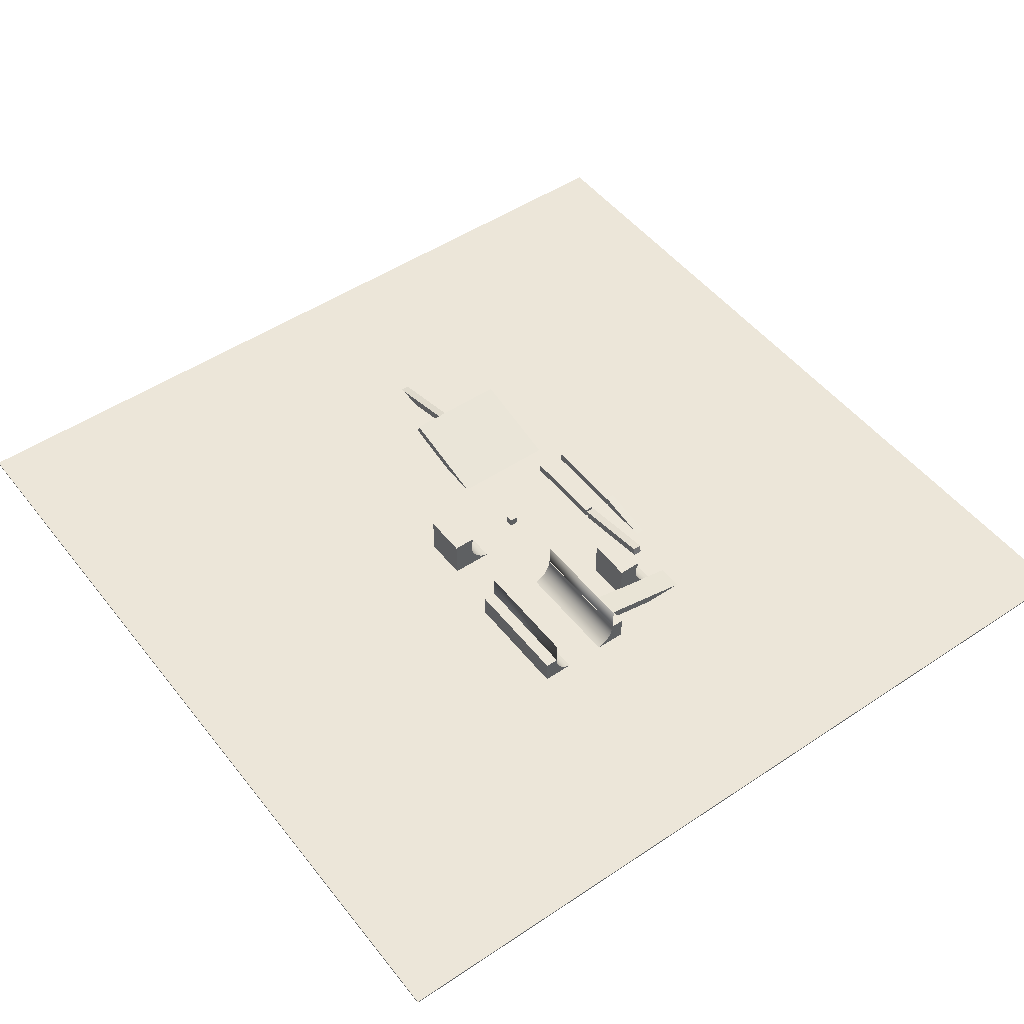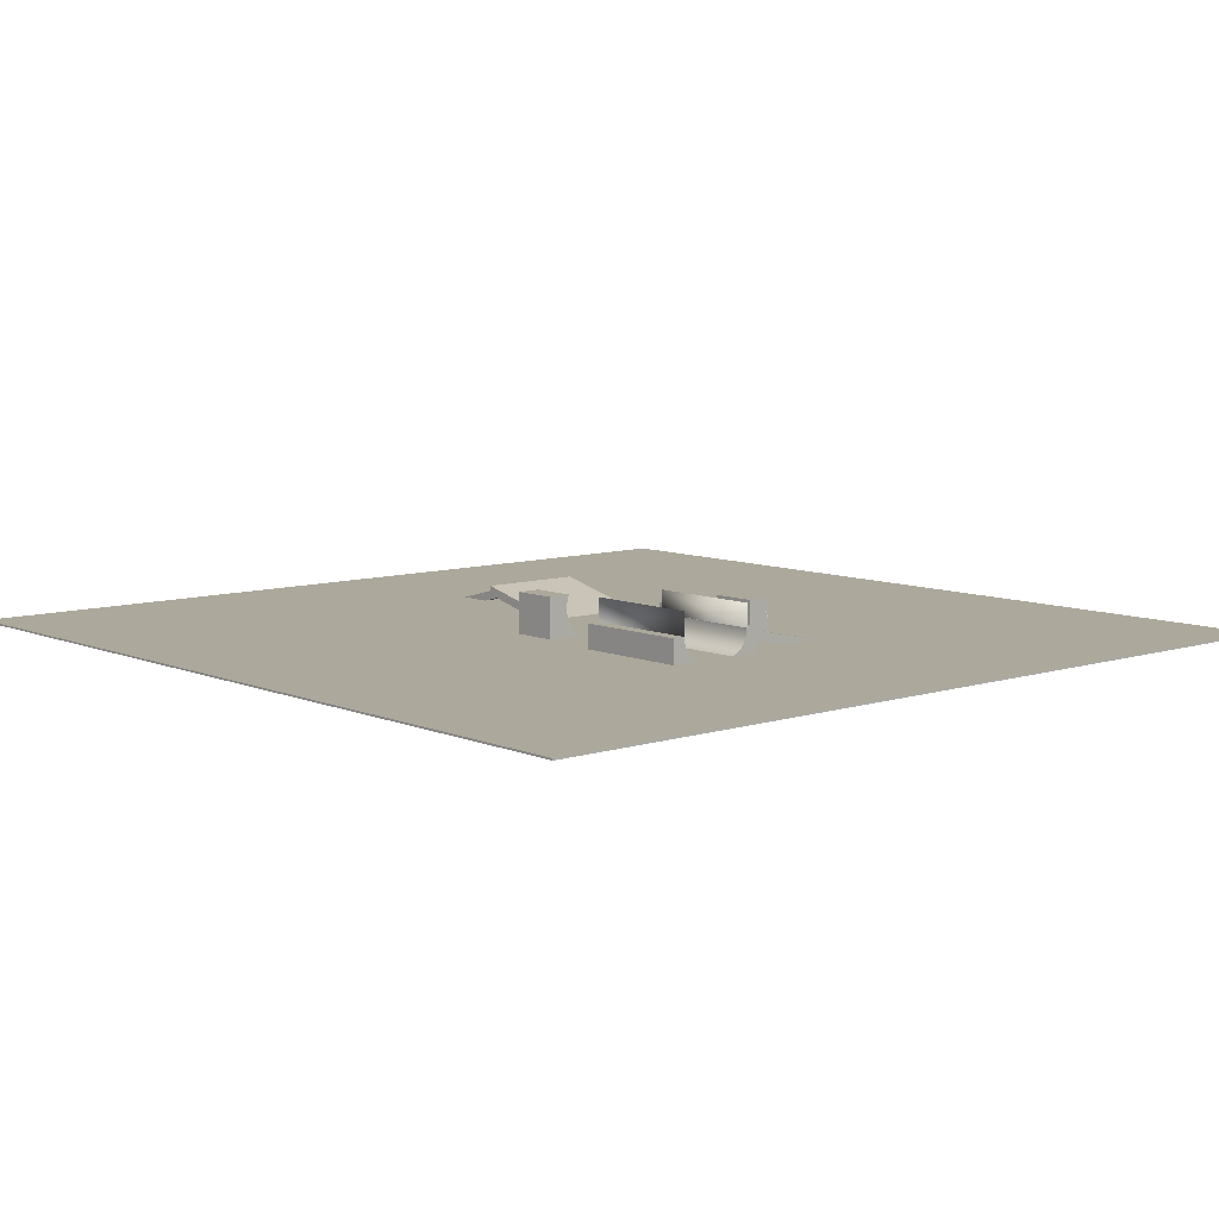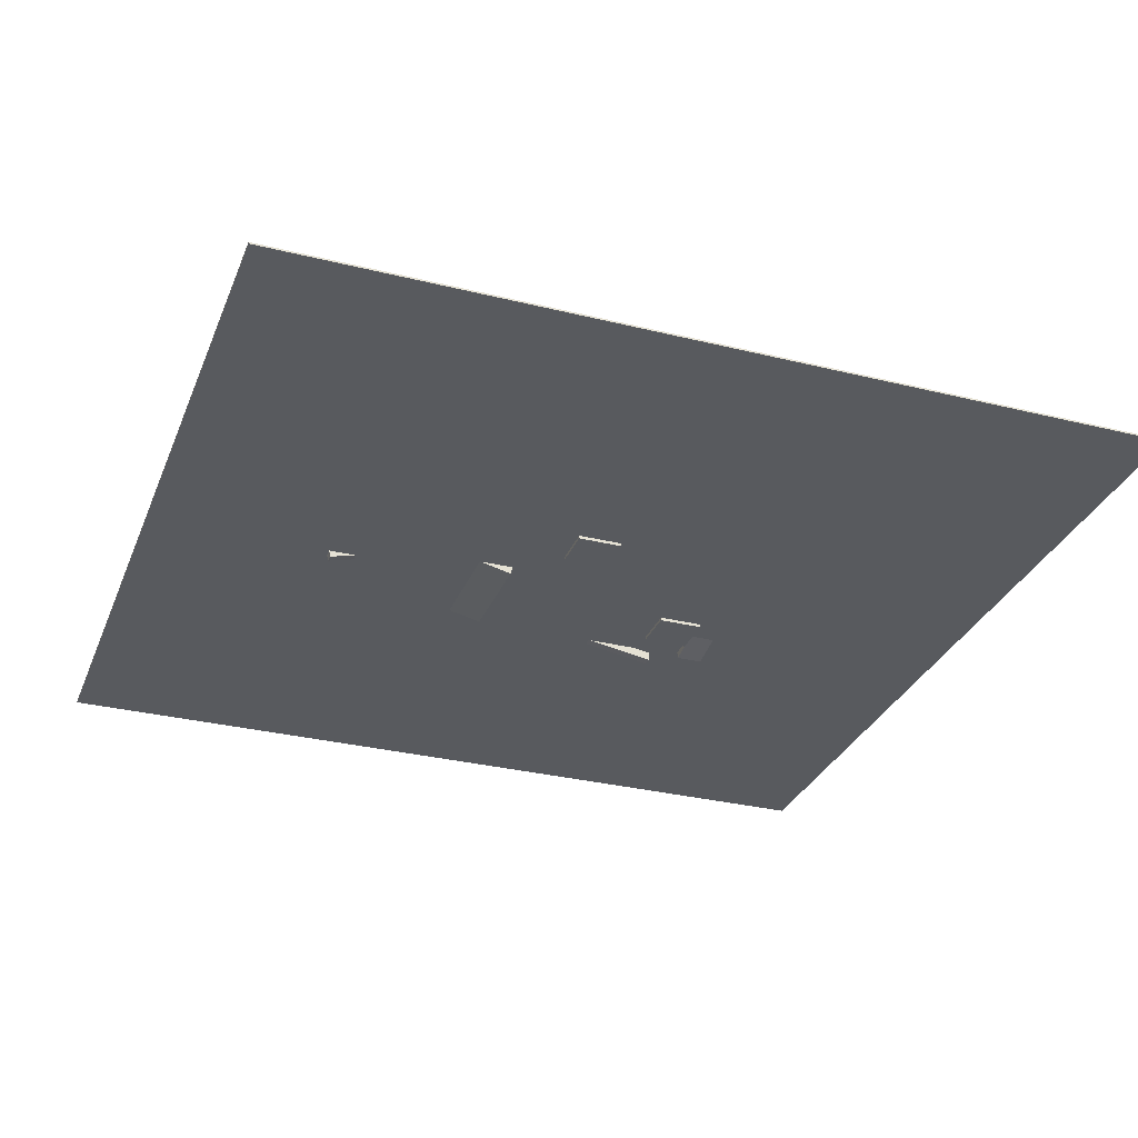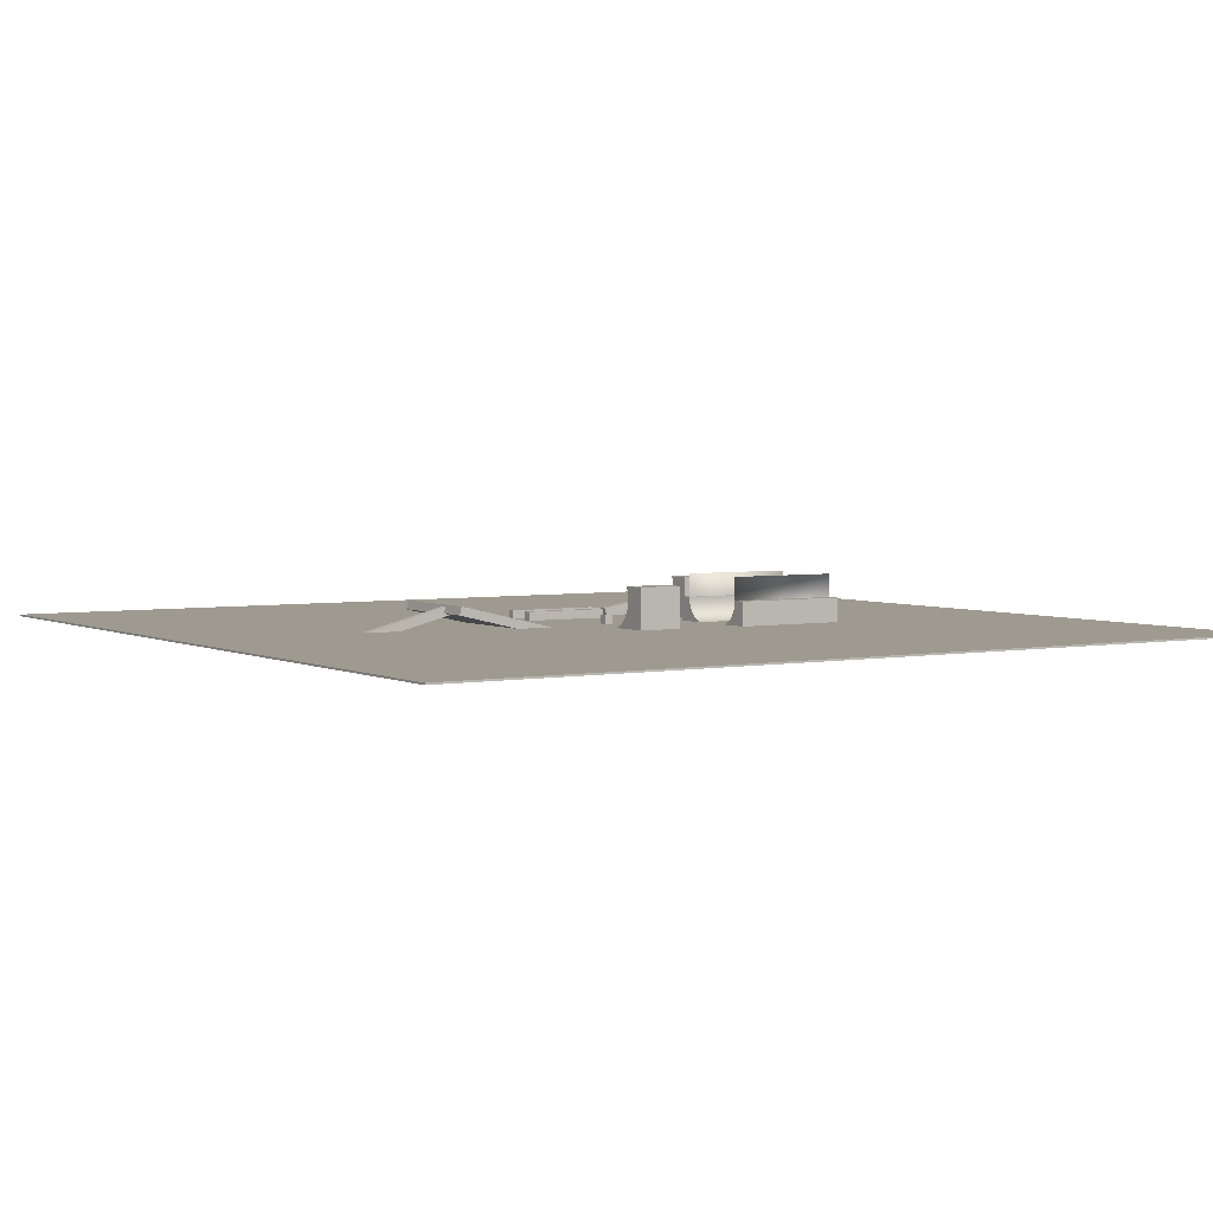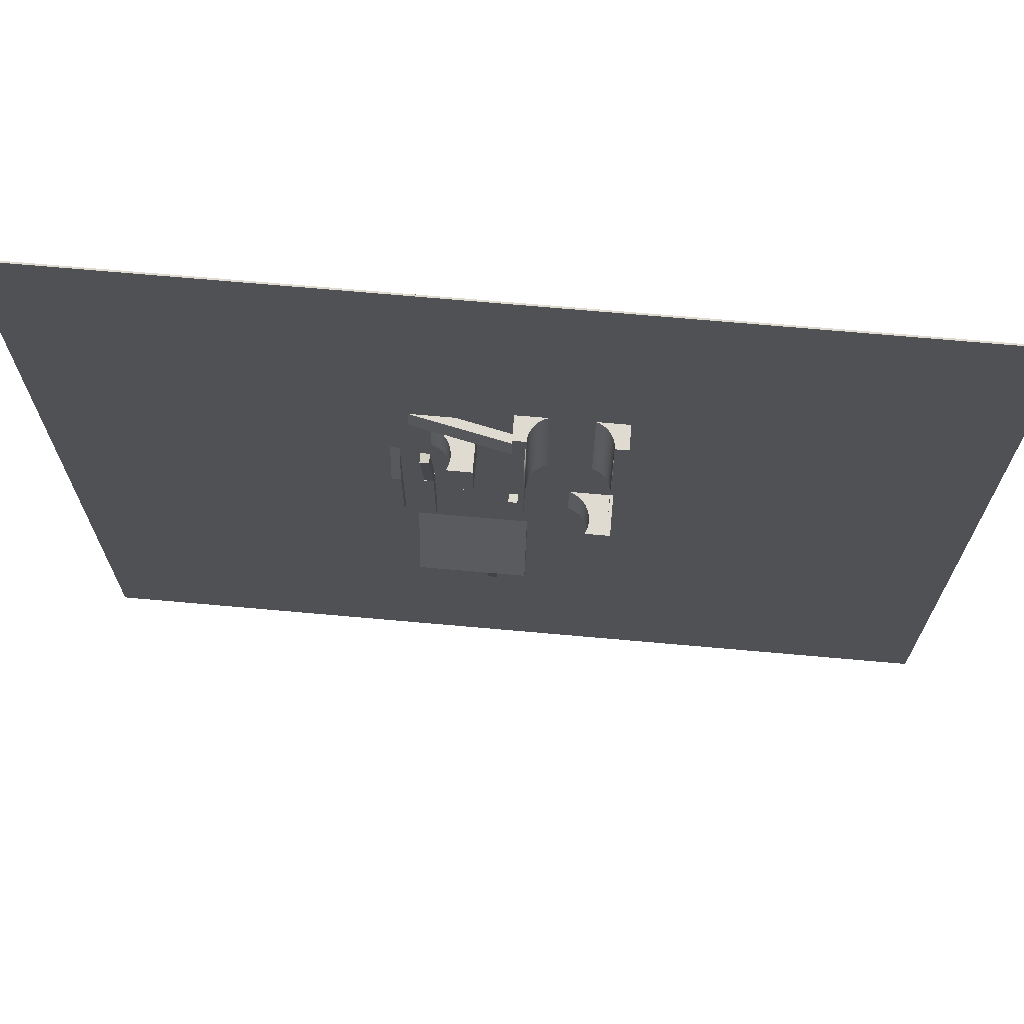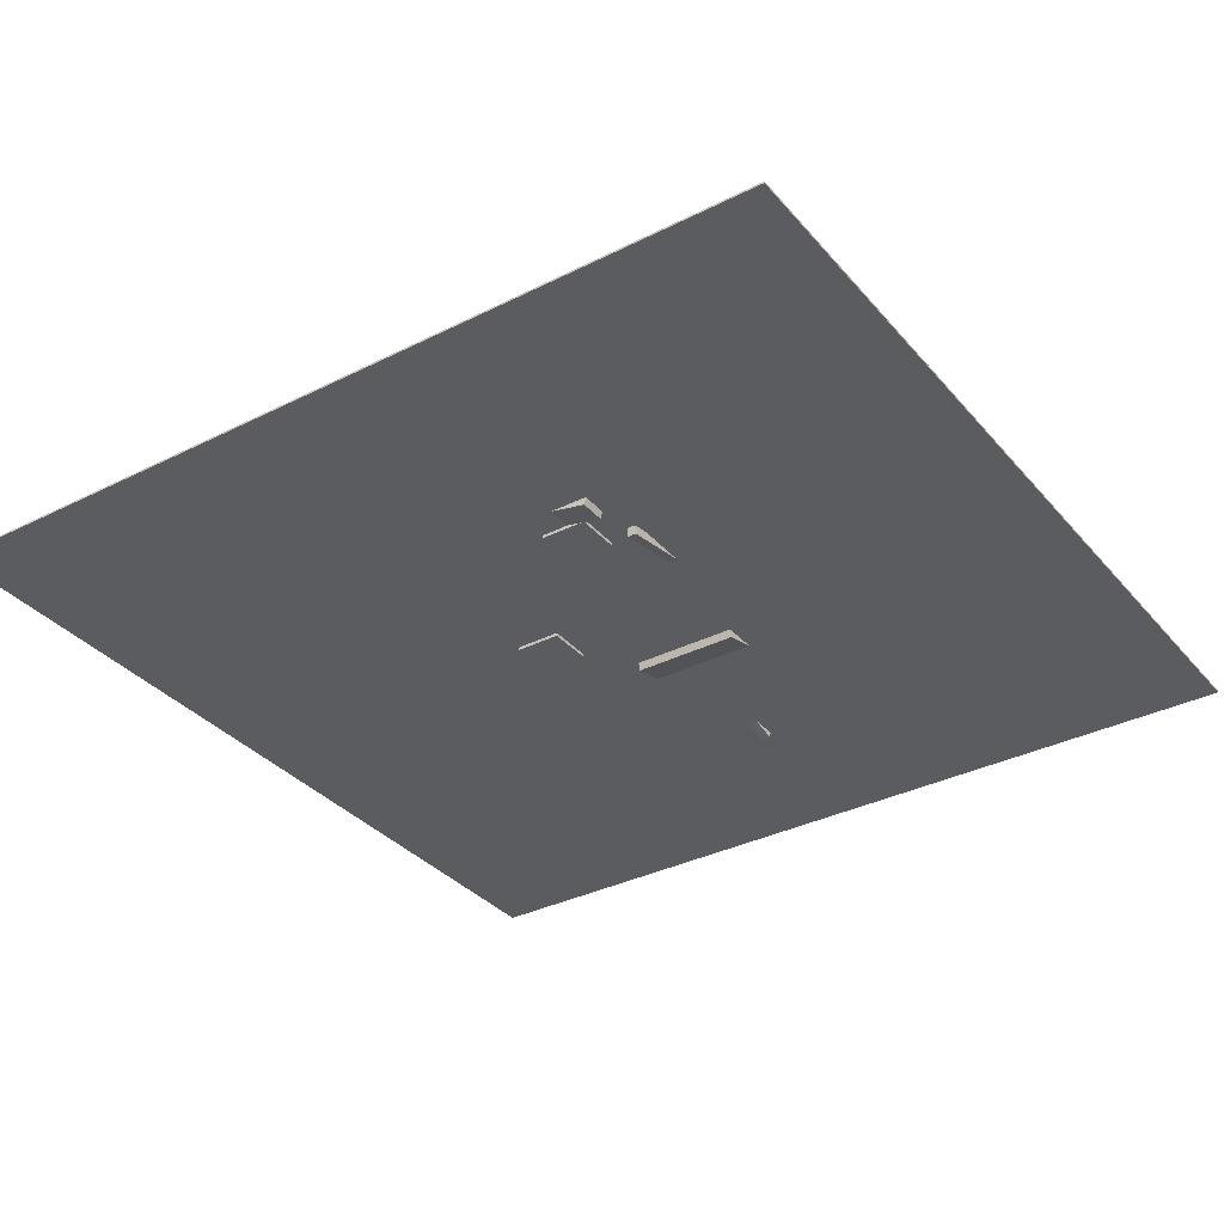
<metadata>
{"format":"obj","ext":"obj","renderer":"f3d","projection":"perspective","resolution":1024,"background":"white","views":[{"elev":49.4,"azim":-36.5,"up":"+Y"},{"elev":8.5,"azim":-41.2,"up":"+Y"},{"elev":-30.7,"azim":-109.6,"up":"+Y"},{"elev":3.7,"azim":-122.6,"up":"+Y"},{"elev":70.2,"azim":-174.9,"up":"+Z"},{"elev":-34.2,"azim":34.2,"up":"+Y"}]}
</metadata>
<code>
g object2_object2
v -100 -0.4 100
v -100 -2e-05 100
v -100 2e-05 -100
v -100 -0.4 -100
v 100 2e-05 -100
v 100 -0.4 -100
v 100 -2e-05 100
v 100 -0.4 100
g object2_object2
f 1 2 3 4
f 4 3 5 6
f 6 5 7 8
f 8 7 2 1
f 4 6 8 1
f 5 3 2 7
g object3_object3
v -1 0 1
v -1 2 1
v -1 2 -1
v -1 0 -1
v 1 2 -1
v 1 0 -1
v 1 2 1
v 1 0 1
g object3_object3
f 9 10 11 12
f 12 11 13 14
f 14 13 15 16
f 16 15 10 9
f 12 14 16 9
f 13 11 10 15
g object4_object4
v 17 -0 10
v 17 2 10
v 17 2 -10
v 17 0 -10
v 19 2 -10
v 19 0 -10
v 19 2 10
v 19 -0 10
g object4_object4
f 17 18 19 20
f 20 19 21 22
f 22 21 23 24
f 24 23 18 17
f 20 22 24 17
f 21 19 18 23
g object5_object5
v -3.008 -2.212 -15.53
v -3.008 -0.267 -15.06
v -3.008 5.38 -38.64
v -3.008 3.435 -39.11
v 21.24 5.38 -38.64
v 21.24 3.435 -39.11
v 21.24 -0.267 -15.06
v 21.24 -2.212 -15.53
g object5_object5
f 25 26 27 28
f 28 27 29 30
f 30 29 31 32
f 32 31 26 25
f 28 30 32 25
f 29 27 26 31
g object6_object6
v 4 3.083 -37.69
v 4 5.019 -38.19
v 4 -0.006495 -57.55
v 4 -1.942 -57.05
v 6 -0.006495 -57.55
v 6 -1.942 -57.05
v 6 5.019 -38.19
v 6 3.083 -37.69
g object6_object6
f 33 34 35 36
f 36 35 37 38
f 38 37 39 40
f 40 39 34 33
f 36 38 40 33
f 37 35 34 39
g object7_object7
v -21.6 -1.112 5.191
v -21.6 9.271 5.191
v -21.6 9.271 -5.191
v -21.6 -1.112 -5.191
v -16.34 3.792 -5.191
v -15.74 2.655 -5.191
v -11.21 -0.175 5.191
v -11.21 -1.112 5.191
v -11.21 -1.112 -5.191
v -11.21 -0.175 -5.191
v -15.74 2.655 5.191
v -16.34 3.792 5.191
v -16.11 9.271 -5.191
v -16.11 9.271 5.191
v -11.55 -0.1418 -5.191
v -11.55 -0.1418 5.191
v -12.78 0.2325 -5.191
v -16.34 8.826 -5.191
v -16.72 7.592 -5.191
v -16.72 5.026 -5.191
v -16.84 6.309 -5.191
v -13.92 0.8403 -5.191
v -14.92 1.658 -5.191
v -16.34 8.826 5.191
v -12.78 0.2325 5.191
v -16.72 7.592 5.191
v -16.72 5.026 5.191
v -16.84 6.309 5.191
v -13.92 0.8403 5.191
v -14.92 1.658 5.191
g object7_object7
f 41 42 43 44
f 44 45 46
f 47 48 49 50
f 41 51 52
f 44 49 48 41
f 53 43 42 54
f 50 55 56 47
f 50 49 55
f 49 44 57
f 55 49 57
f 43 53 58
f 43 58 59
f 44 43 60
f 43 59 61
f 43 61 60
f 62 57 44
f 63 62 44
f 44 60 45
f 46 63 44
f 64 54 42
f 41 48 65
f 48 47 56
f 48 56 65
f 64 42 66
f 42 41 67
f 66 42 68
f 68 42 67
f 41 65 69
f 41 69 70
f 41 70 51
f 52 67 41
f 56 55 57 65
f 65 57 62 69
f 69 62 63 70
f 63 46 51 70
f 46 45 52 51
f 45 60 67 52
f 60 61 68 67
f 61 59 66 68
f 59 58 64 66
f 54 64 58 53
g object8_object8
v 17 3.614 30.6
v 17 5.584 30.26
v 17 2.111 10.56
v 17 0.1414 10.91
v 19 2.111 10.56
v 19 0.1414 10.91
v 19 5.584 30.26
v 19 3.614 30.6
g object8_object8
f 71 72 73 74
f 74 73 75 76
f 76 75 77 78
f 78 77 72 71
f 74 76 78 71
f 75 73 72 77
g object9_object9
v 7.569 -1.112 36.79
v 7.569 9.271 36.79
v 7.569 9.271 26.41
v 7.569 -1.112 26.41
v 12.82 3.792 26.41
v 13.43 2.655 26.41
v 17.95 -0.175 36.79
v 17.95 -1.112 36.79
v 17.95 -1.112 26.41
v 17.95 -0.175 26.41
v 13.43 2.655 36.79
v 12.82 3.792 36.79
v 13.06 9.271 26.41
v 13.06 9.271 36.79
v 17.62 -0.1418 26.41
v 17.62 -0.1418 36.79
v 16.38 0.2325 26.41
v 12.82 8.826 26.41
v 12.45 7.592 26.41
v 12.45 5.026 26.41
v 12.32 6.309 26.41
v 15.24 0.8403 26.41
v 14.25 1.658 26.41
v 12.82 8.826 36.79
v 16.38 0.2325 36.79
v 12.45 7.592 36.79
v 12.45 5.026 36.79
v 12.32 6.309 36.79
v 15.24 0.8403 36.79
v 14.25 1.658 36.79
g object9_object9
f 79 80 81 82
f 82 83 84
f 85 86 87 88
f 79 89 90
f 82 87 86 79
f 91 81 80 92
f 88 93 94 85
f 88 87 93
f 87 82 95
f 93 87 95
f 81 91 96
f 81 96 97
f 82 81 98
f 81 97 99
f 81 99 98
f 100 95 82
f 101 100 82
f 82 98 83
f 84 101 82
f 102 92 80
f 79 86 103
f 86 85 94
f 86 94 103
f 102 80 104
f 80 79 105
f 104 80 106
f 106 80 105
f 79 103 107
f 79 107 108
f 79 108 89
f 90 105 79
f 94 93 95 103
f 103 95 100 107
f 107 100 101 108
f 101 84 89 108
f 84 83 90 89
f 83 98 105 90
f 98 99 106 105
f 99 97 104 106
f 97 96 102 104
f 92 102 96 91
g object10_object10
v 24.02 -0 10
v 24.02 2 10
v 24.02 2 -10
v 24.02 0 -10
v 26.02 2 -10
v 26.02 0 -10
v 26.02 2 10
v 26.02 -0 10
g object10_object10
f 109 110 111 112
f 112 111 113 114
f 114 113 115 116
f 116 115 110 109
f 112 114 116 109
f 113 111 110 115
g object11_object11
v 24.02 -3.106 29.51
v 24.02 -1.134 29.85
v 24.02 2.234 10.13
v 24.02 0.2626 9.796
v 26.02 2.234 10.13
v 26.02 0.2626 9.796
v 26.02 -1.134 29.85
v 26.02 -3.106 29.51
g object11_object11
f 117 118 119 120
f 120 119 121 122
f 122 121 123 124
f 124 123 118 117
f 120 122 124 117
f 121 119 118 123
g object12_object12
v -23.68 -0.09612 46.7
v -23.68 5.52 46.7
v -23.68 5.52 20.36
v -23.68 -0.09612 20.36
v -20.29 3.256 20.36
v -19.77 2.282 20.36
v -19.77 2.282 46.7
v -20.29 3.256 46.7
v -16.24 -0.09612 46.7
v -16.24 -0.09612 20.36
v -20.71 5.52 20.36
v -20.71 5.52 46.7
v -17.24 0.207 20.36
v -20.72 5.411 20.36
v -20.61 4.312 20.36
v -18.22 0.7275 20.36
v -19.07 1.428 20.36
v -20.72 5.411 46.7
v -20.61 4.312 46.7
v -17.24 0.207 46.7
v -18.22 0.7275 46.7
v -19.07 1.428 46.7
g object12_object12
f 125 126 127 128
f 128 129 130
f 125 131 132
f 133 125 128 134
f 135 127 126 136
f 137 134 128
f 128 127 129
f 127 135 138
f 127 138 139
f 140 137 128
f 141 140 128
f 127 139 129
f 130 141 128
f 136 126 142
f 126 125 132
f 142 126 143
f 125 133 144
f 125 144 145
f 143 126 132
f 125 145 146
f 125 146 131
f 136 142 138 135
f 139 138 142 143
f 132 129 139 143
f 130 129 132 131
f 141 130 131 146
f 140 141 146 145
f 144 137 140 145
f 134 137 144 133
g object12.001_object12.001
v -0.1114 -0.09612 20.36
v -0.1114 5.52 20.36
v -0.1115 5.52 46.7
v -0.1115 -0.09612 46.7
v -3.502 3.256 46.7
v -4.022 2.282 46.7
v -4.022 2.282 20.36
v -3.502 3.256 20.36
v -7.549 -0.09612 20.36
v -7.549 -0.09612 46.7
v -3.083 5.52 46.7
v -3.083 5.52 20.36
v -6.55 0.207 46.7
v -3.073 5.411 46.7
v -3.181 4.312 46.7
v -5.576 0.7275 46.7
v -4.723 1.428 46.7
v -3.073 5.411 20.36
v -3.181 4.312 20.36
v -6.55 0.207 20.36
v -5.576 0.7275 20.36
v -4.723 1.428 20.36
g object12.001_object12.001
f 147 148 149 150
f 150 151 152
f 147 153 154
f 155 147 150 156
f 157 149 148 158
f 159 156 150
f 150 149 151
f 149 157 160
f 149 160 161
f 162 159 150
f 163 162 150
f 149 161 151
f 152 163 150
f 158 148 164
f 148 147 154
f 164 148 165
f 147 155 166
f 147 166 167
f 165 148 154
f 147 167 168
f 147 168 153
f 158 164 160 157
f 161 160 164 165
f 154 151 161 165
f 152 151 154 153
f 163 152 153 168
f 162 163 168 167
f 166 159 162 167
f 156 159 166 155
g alignment_plane_object12.002
v -20.71 10.79 20.36
v -20.71 10.79 46.7
v -20.72 5.243 20.36
v -20.72 5.243 46.7
g alignment_plane_object12.002
f 170 172 171 169
g alignment_plane.001_object12.003
v -3.004 10.79 46.7
v -3.004 10.79 20.36
v -2.993 5.243 46.7
v -2.993 5.243 20.36
g alignment_plane.001_object12.003
f 174 176 175 173
g object5.001_object5.001
v 22.18 -2.178 42.69
v 22.59 -0.2213 42.69
v -1.126 4.812 42.69
v -1.541 2.855 42.69
v -1.126 4.812 36.7
v -1.541 2.855 36.7
v 22.59 -0.2213 36.7
v 22.18 -2.178 36.7
g object5.001_object5.001
f 177 178 179 180
f 180 179 181 182
f 182 181 183 184
f 184 183 178 177
f 180 182 184 177
f 181 179 178 183

</code>
